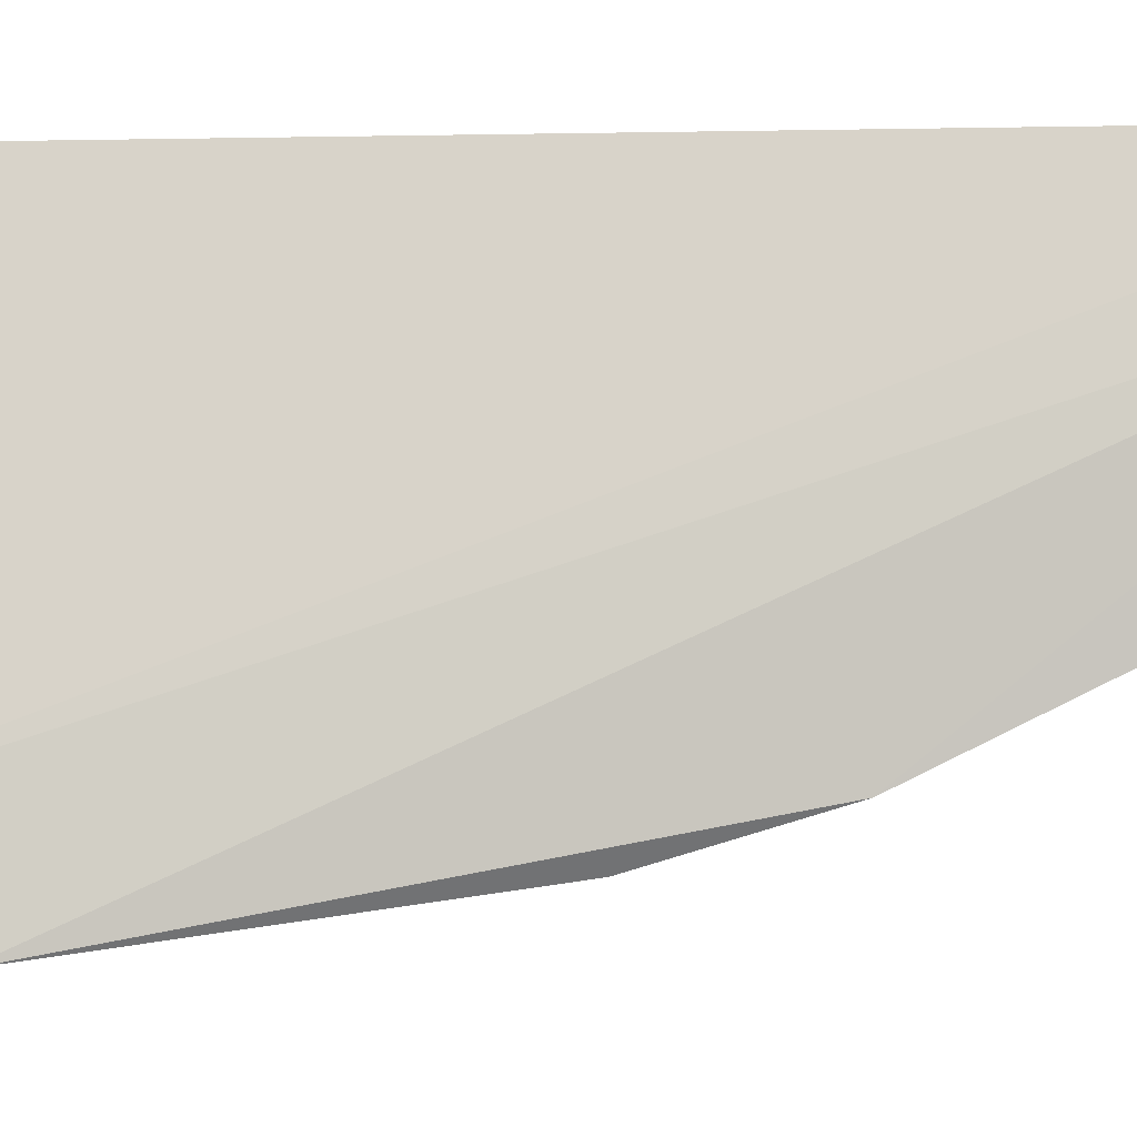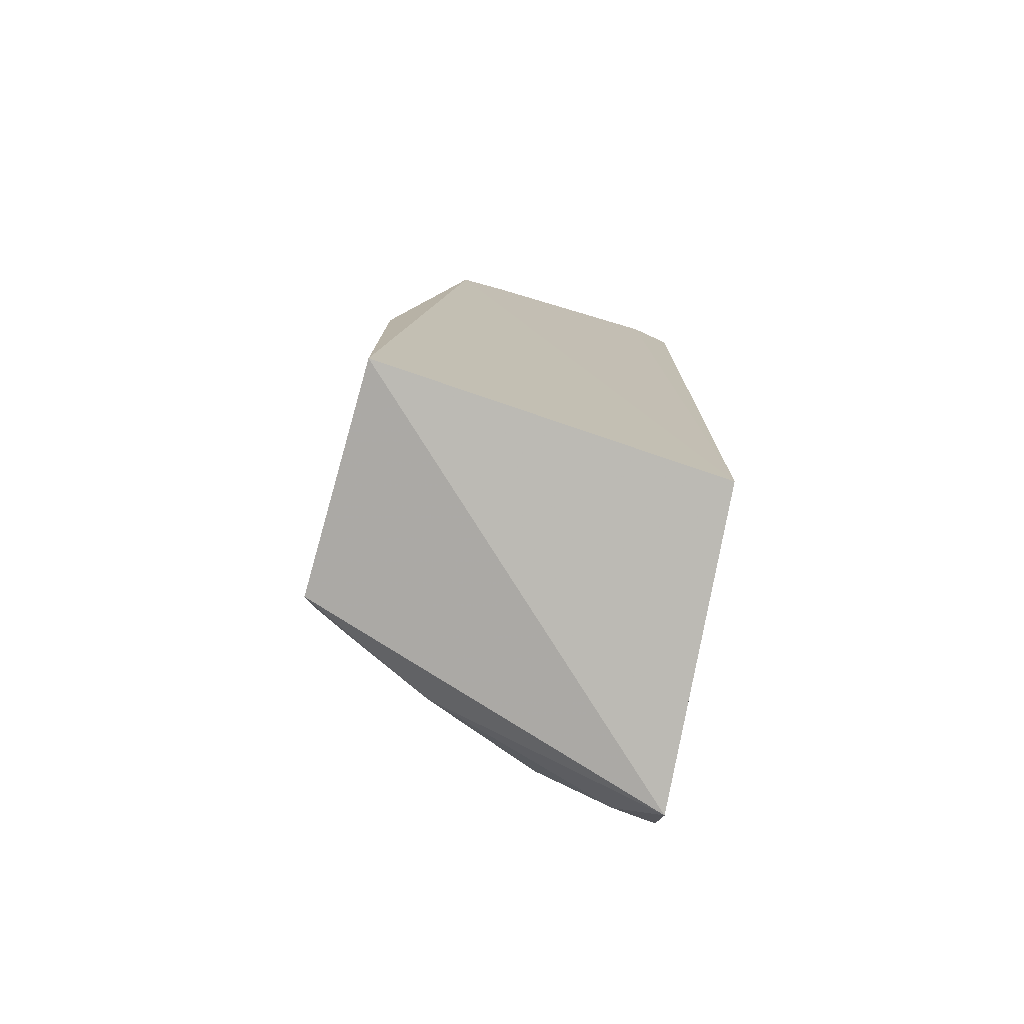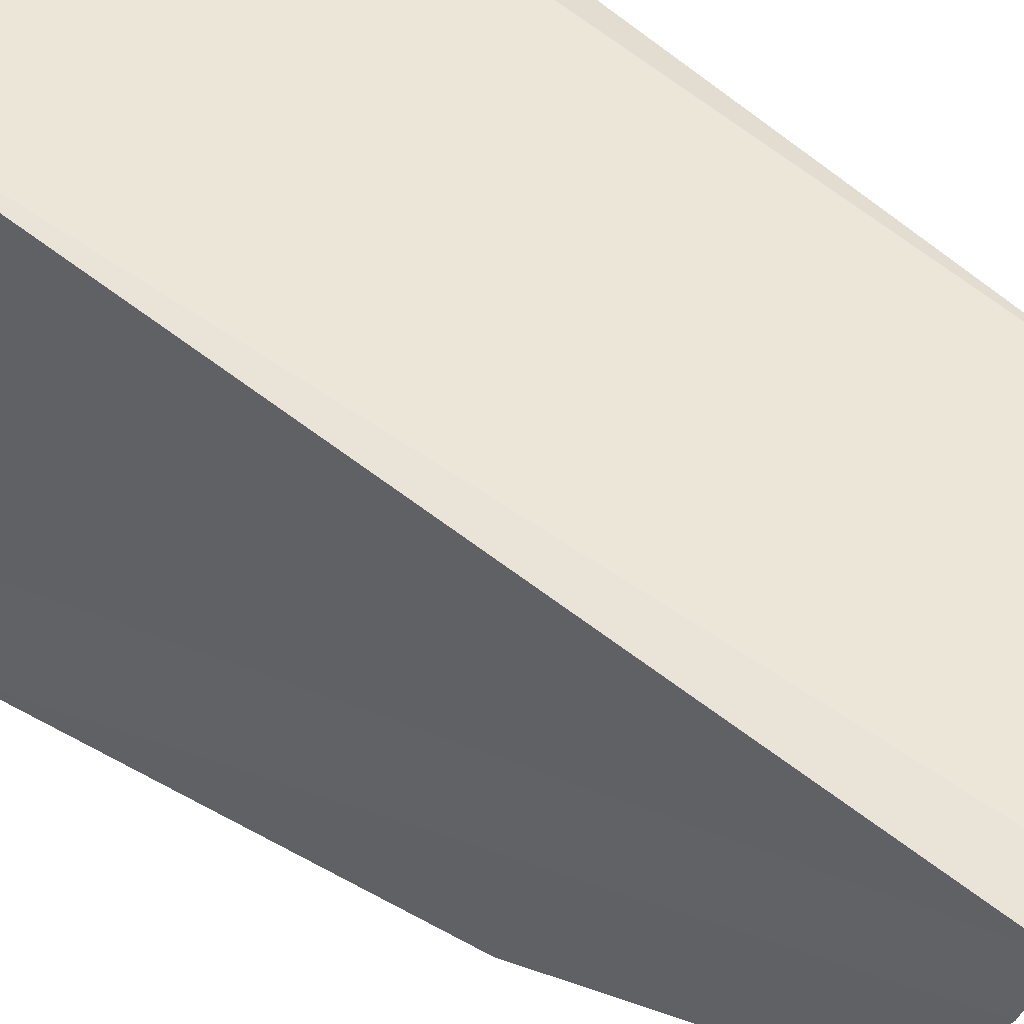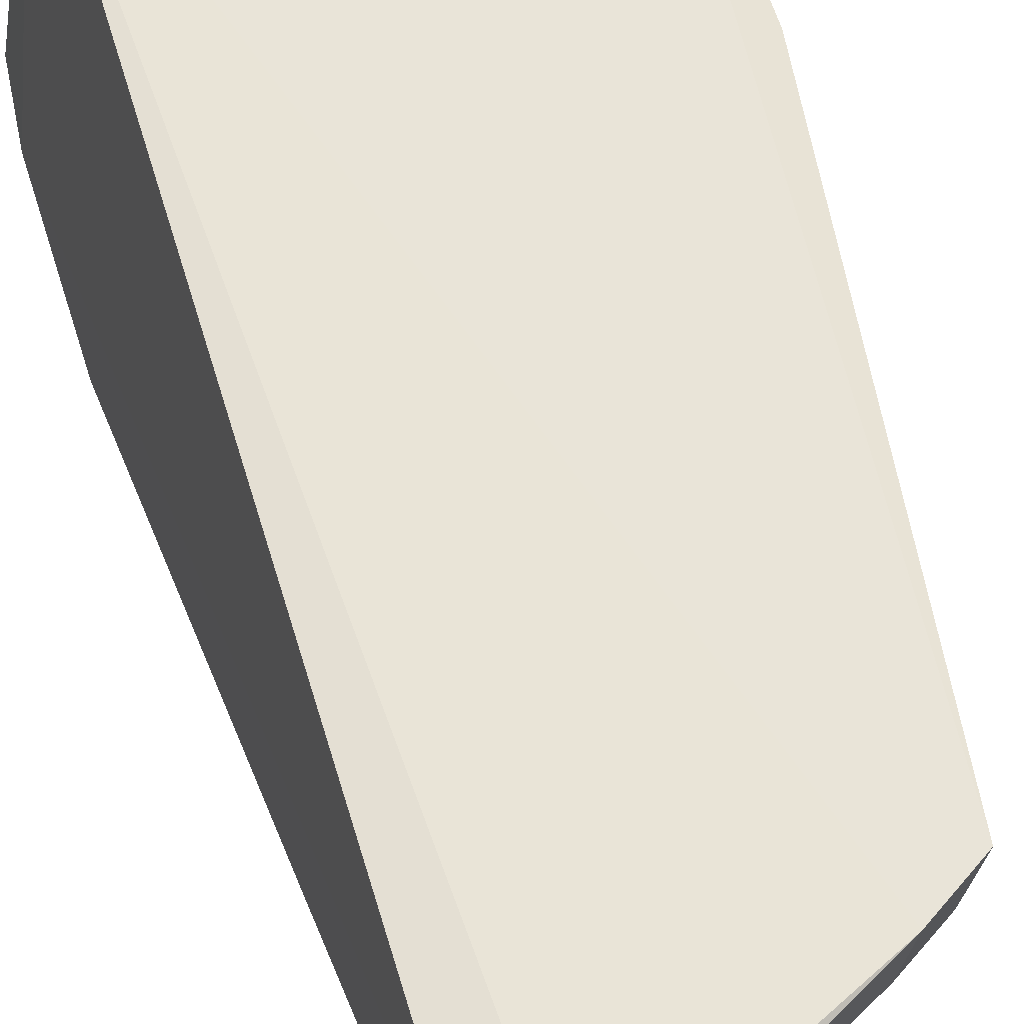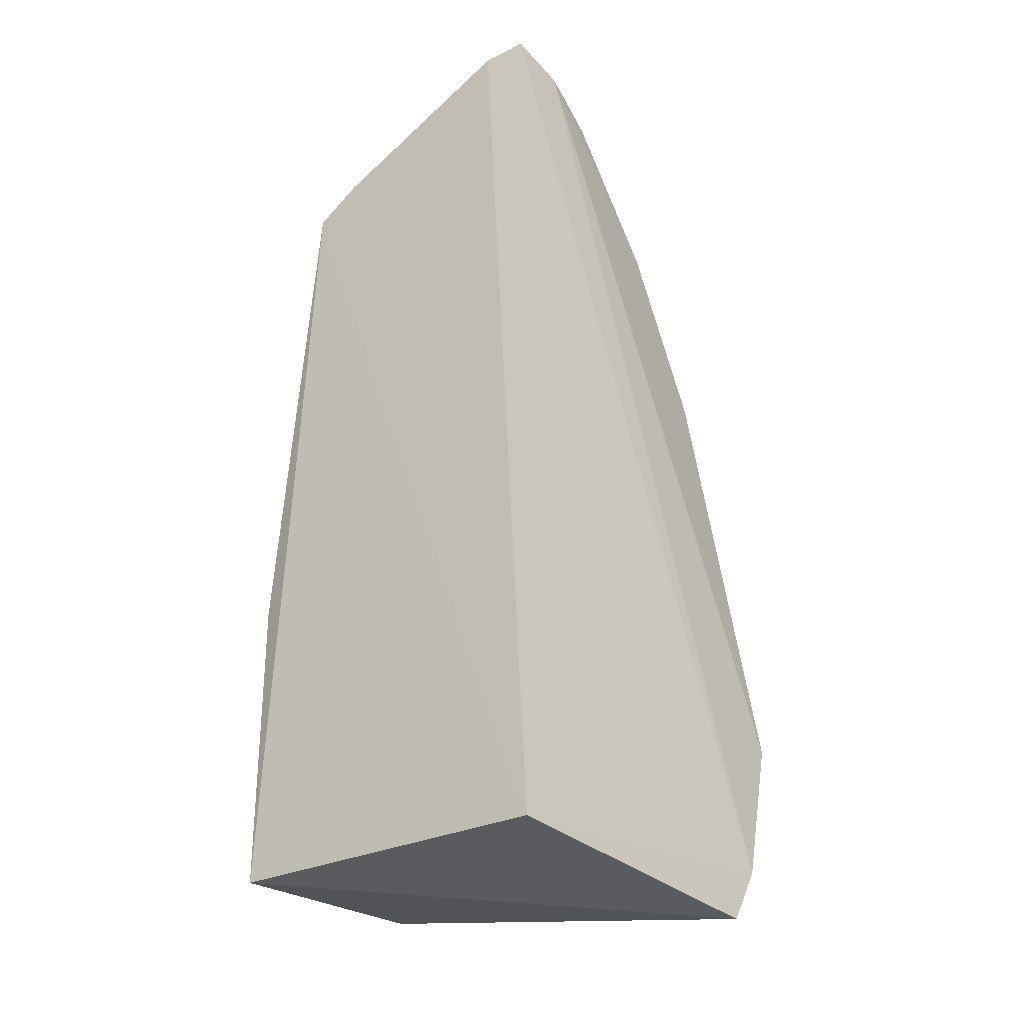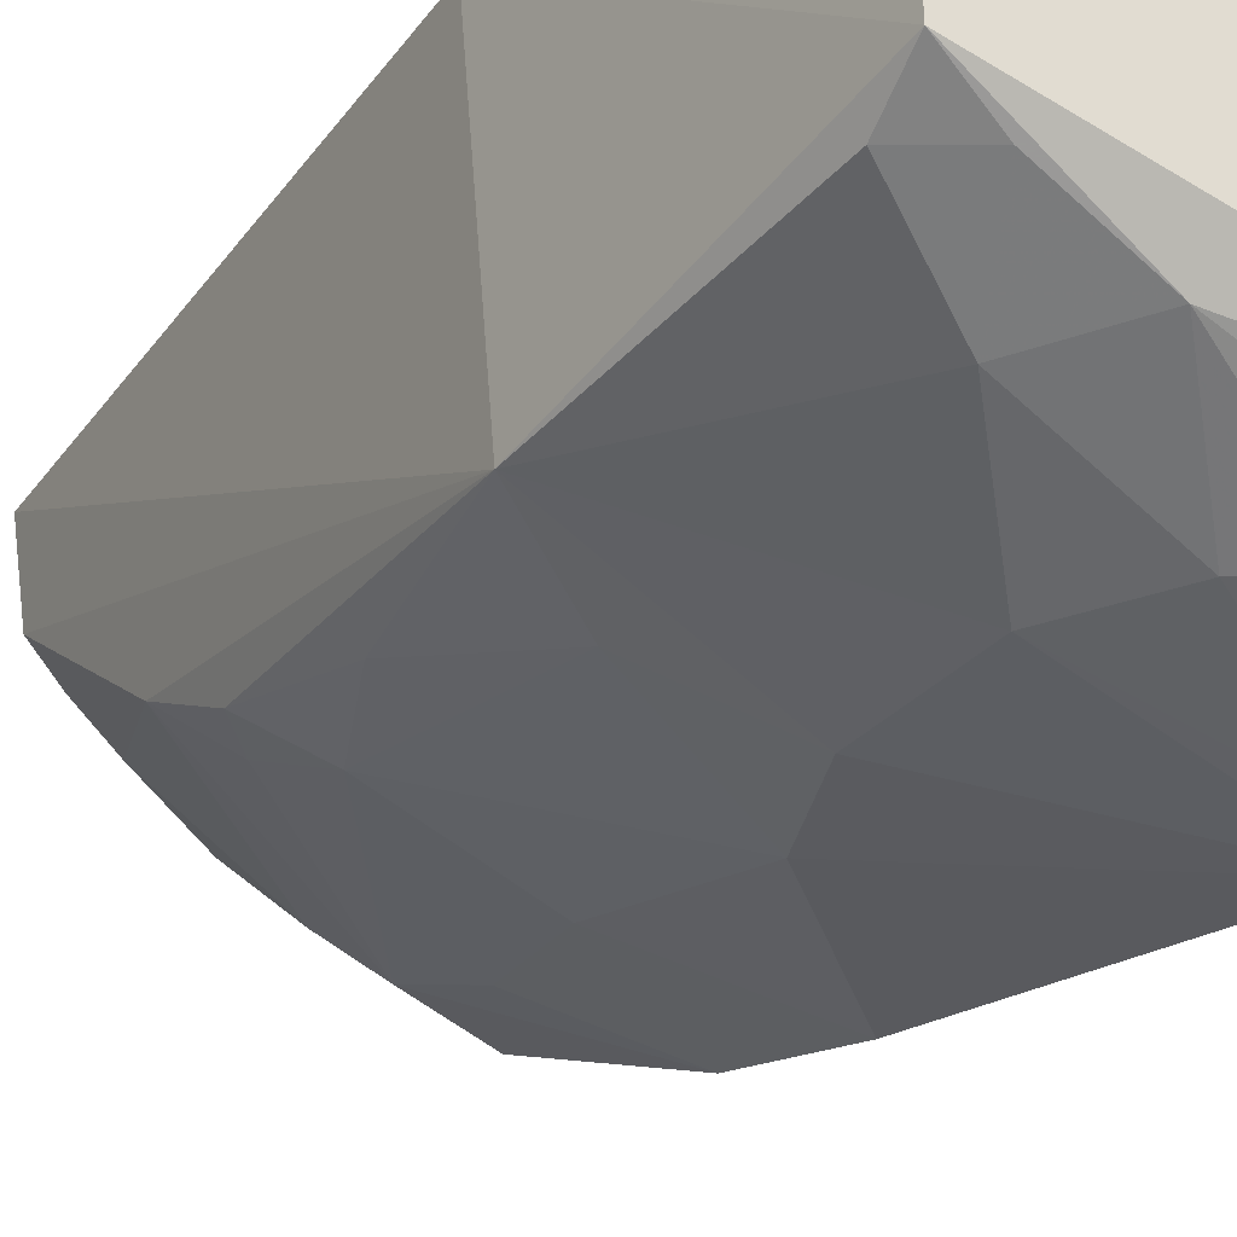
<metadata>
{"format":"obj","ext":"obj","renderer":"f3d","projection":"perspective","resolution":1024,"background":"white","views":[{"elev":-6.1,"azim":-90.7,"up":"+Y"},{"elev":-77.8,"azim":161.2,"up":"+Z"},{"elev":48.3,"azim":-47.1,"up":"+Y"},{"elev":60.9,"azim":-16.9,"up":"+Y"},{"elev":-28.8,"azim":-144.1,"up":"+Z"},{"elev":-34.3,"azim":143.2,"up":"+Y"}]}
</metadata>
<code>
v 0.1399 -0.2913 0.06991
v 0.2611 -0.2518 -0.0894
v 0.2401 -0.2298 0.1379
v 0.1419 -0.1664 0.2319
v 0.1439 -0.1713 -0.093
v 0.1415 -0.2493 0.1722
v 0.2582 -0.2637 0.01099
v 0.1293 -0.2797 -0.1037
v 0.2652 -0.1713 -0.093
v 0.2251 -0.2574 0.09919
v 0.1817 -0.2042 0.2095
v 0.1273 -0.29 -0.08439
v 0.2652 -0.1713 0.01306
v 0.2427 -0.1644 0.1858
v 0.139 -0.2786 0.1125
v 0.1669 -0.2444 0.1703
v 0.2407 -0.2453 0.1115
v 0.1836 -0.2886 0.0382
v 0.1417 -0.2098 0.216
v 0.2128 -0.2729 -0.08563
v 0.1572 -0.1646 0.2297
v 0.2391 -0.1904 0.1849
v 0.1286 -0.3064 -0.0322
v 0.167 -0.2587 0.1395
v 0.1773 -0.2304 0.1831
v 0.2412 -0.2583 0.06951
v 0.2284 -0.2444 0.1233
v 0.1825 -0.273 0.09456
v 0.1426 -0.2895 -0.08428
v 0.2281 -0.2743 -0.05991
v 0.1398 -0.1871 0.2261
v 0.1961 -0.1947 0.2084
v 0.2108 -0.2009 0.1955
v 0.2287 -0.2746 0.02573
v 0.1366 -0.3038 -0.03947
v 0.2433 -0.2608 -0.08593
v 0.2574 -0.2589 -0.07256
v 0.2264 -0.1644 0.1965
v 0.2247 -0.1928 0.1936
v 0.1978 -0.2899 -0.03062
v 0.1691 -0.2903 -0.07064
v 0.2001 -0.1655 0.2106
v 0.1967 -0.2891 0.01016
v 0.1835 -0.2899 -0.05813
f 9 8 5
f 9 2 8
f 12 4 5
f 12 5 8
f 13 7 2
f 13 2 9
f 14 9 5
f 14 13 9
f 14 7 13
f 16 6 15
f 17 7 3
f 20 8 2
f 21 5 4
f 22 3 7
f 22 7 14
f 23 1 15
f 23 18 1
f 24 16 15
f 24 10 16
f 25 16 3
f 25 11 19
f 25 19 6
f 25 6 16
f 26 17 10
f 26 7 17
f 27 16 10
f 27 10 17
f 27 17 3
f 27 3 16
f 28 15 1
f 28 1 18
f 28 18 10
f 28 24 15
f 28 10 24
f 29 12 8
f 29 8 20
f 31 19 11
f 31 11 21
f 31 21 4
f 31 4 12
f 31 12 23
f 31 6 19
f 31 23 15
f 31 15 6
f 32 21 11
f 33 11 25
f 33 32 11
f 33 25 3
f 33 3 22
f 34 7 26
f 34 26 10
f 34 10 18
f 35 23 12
f 35 12 29
f 36 30 20
f 36 20 2
f 37 2 7
f 37 7 30
f 37 36 2
f 37 30 36
f 38 22 14
f 38 14 5
f 38 5 21
f 39 33 22
f 39 32 33
f 39 22 38
f 40 30 7
f 40 23 35
f 41 35 29
f 41 29 20
f 42 38 21
f 42 21 32
f 42 39 38
f 42 32 39
f 43 40 7
f 43 7 34
f 43 34 18
f 43 18 23
f 43 23 40
f 44 40 35
f 44 35 41
f 44 30 40
f 44 41 20
f 44 20 30

</code>
